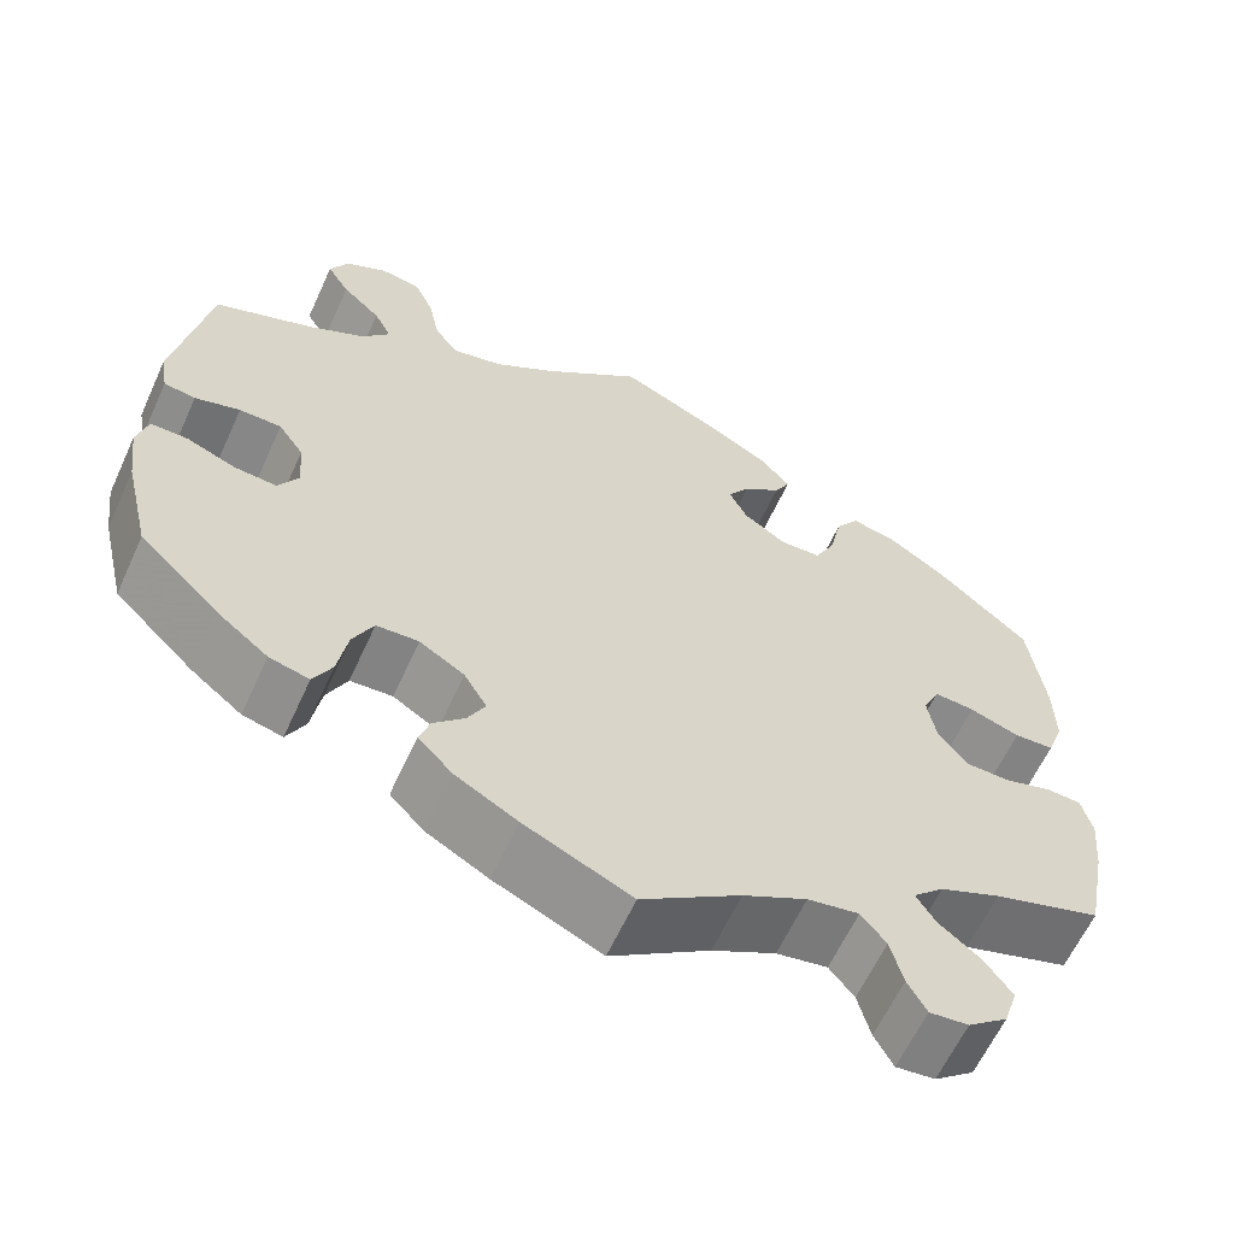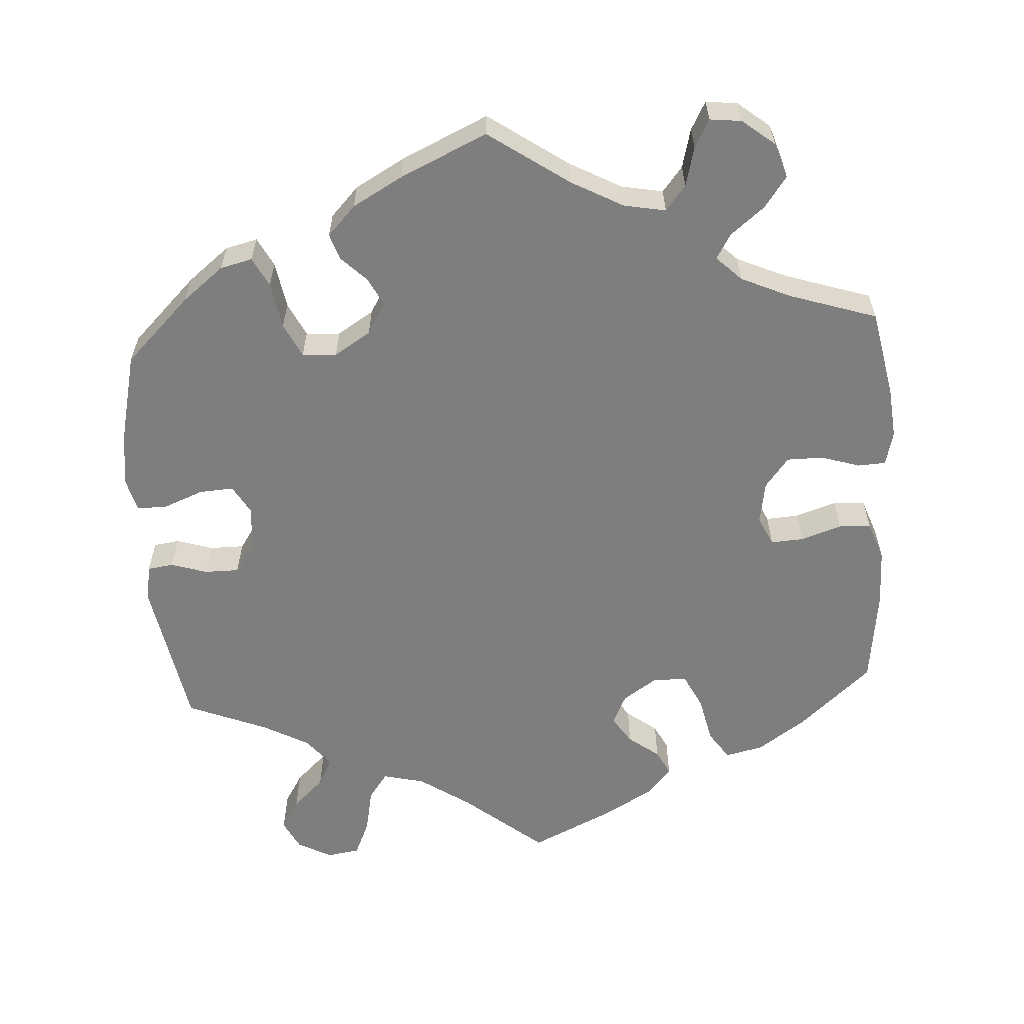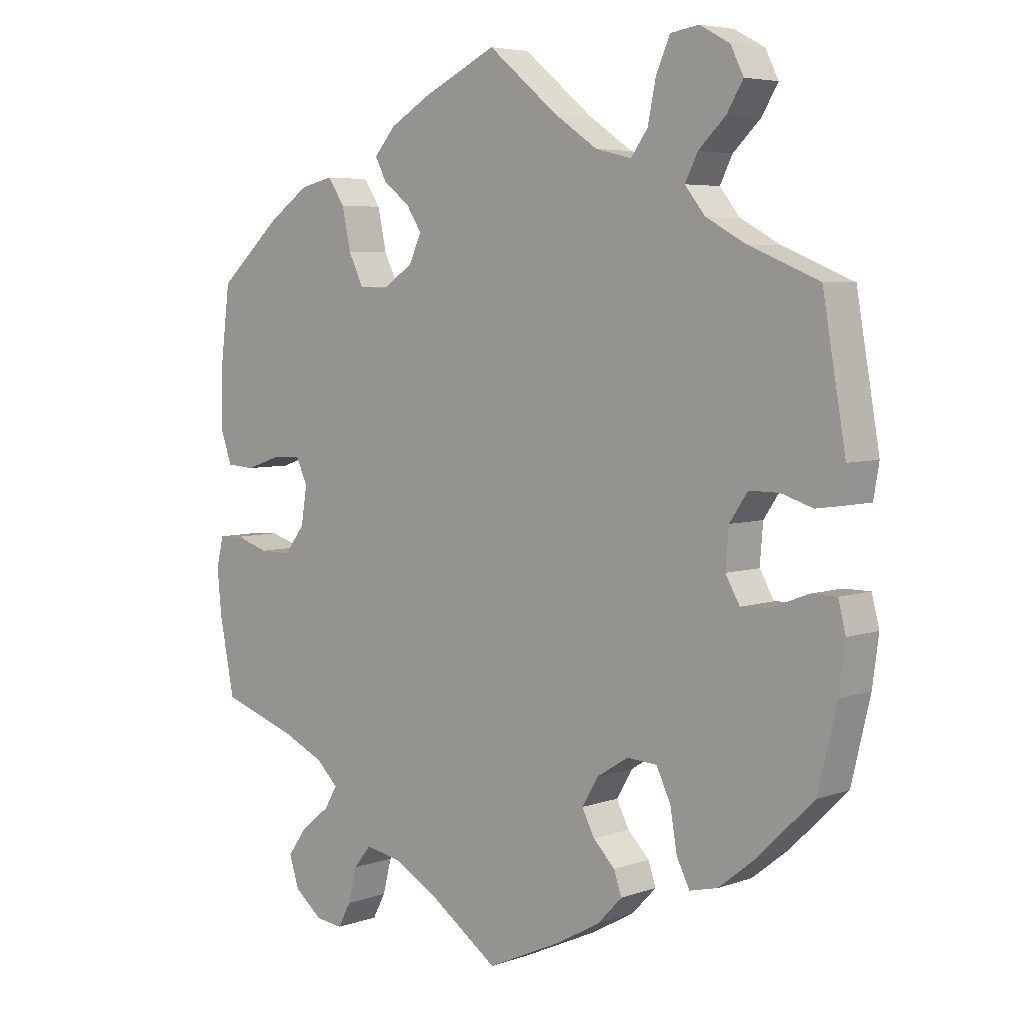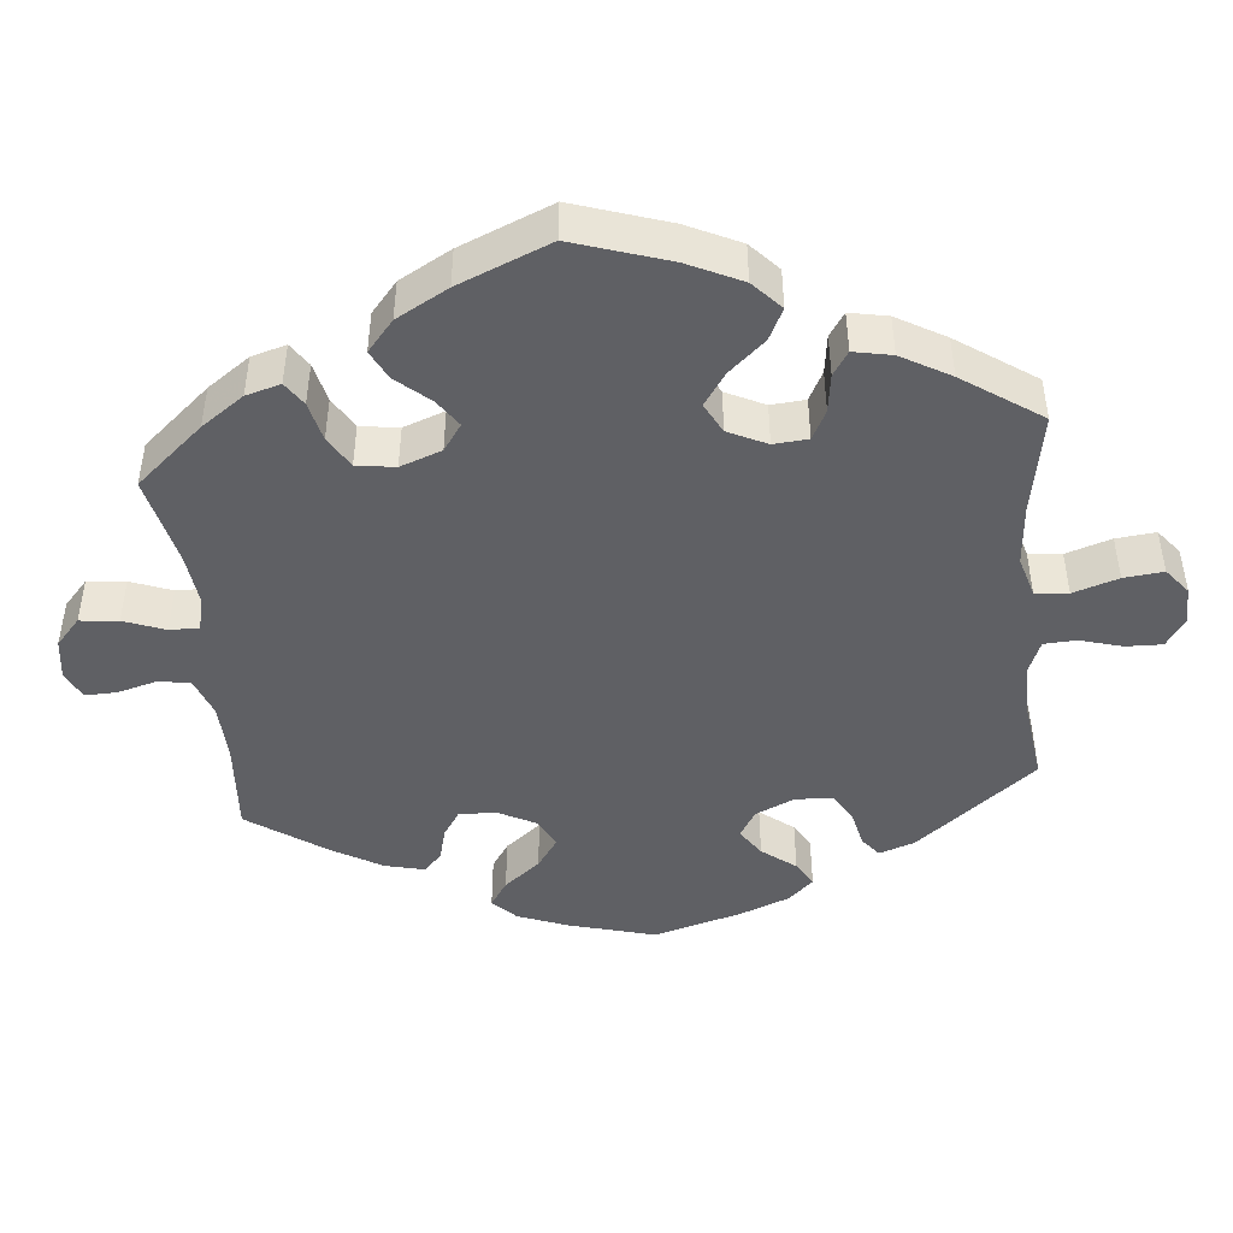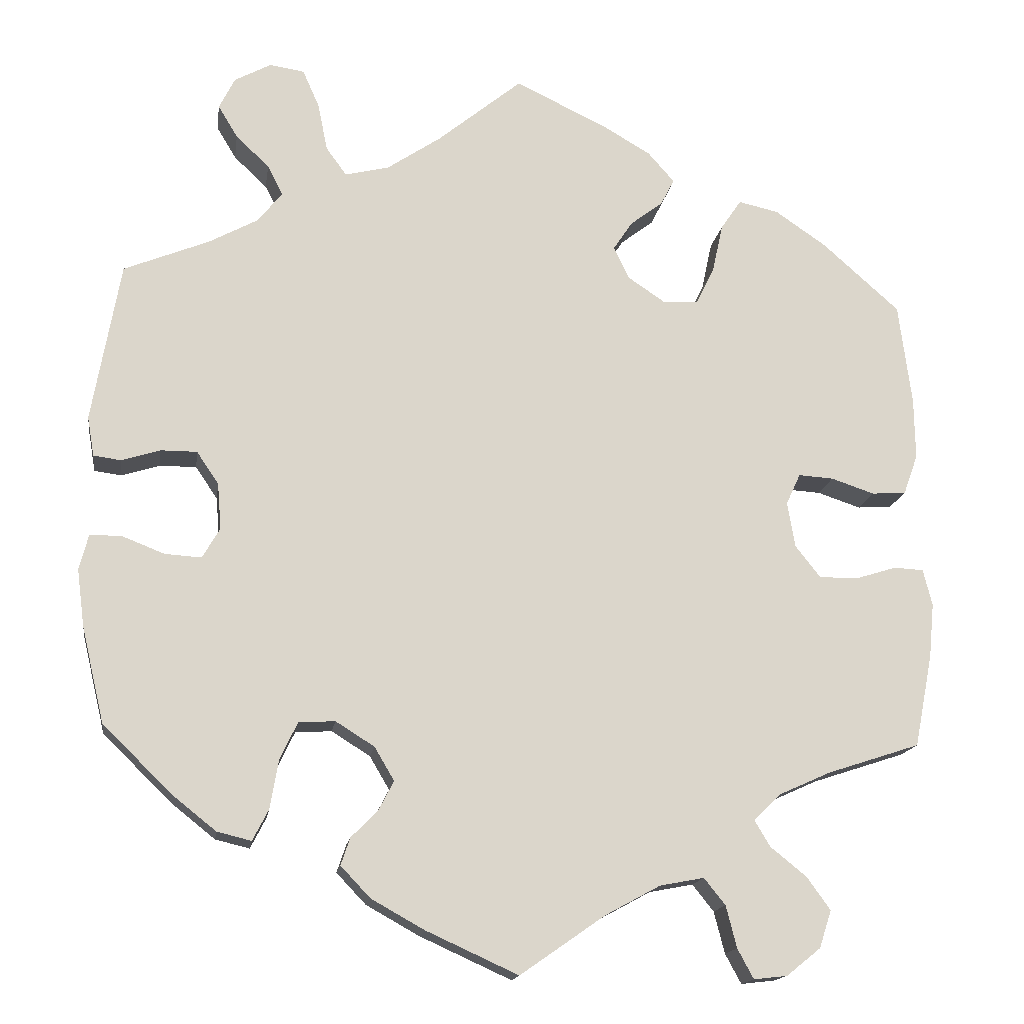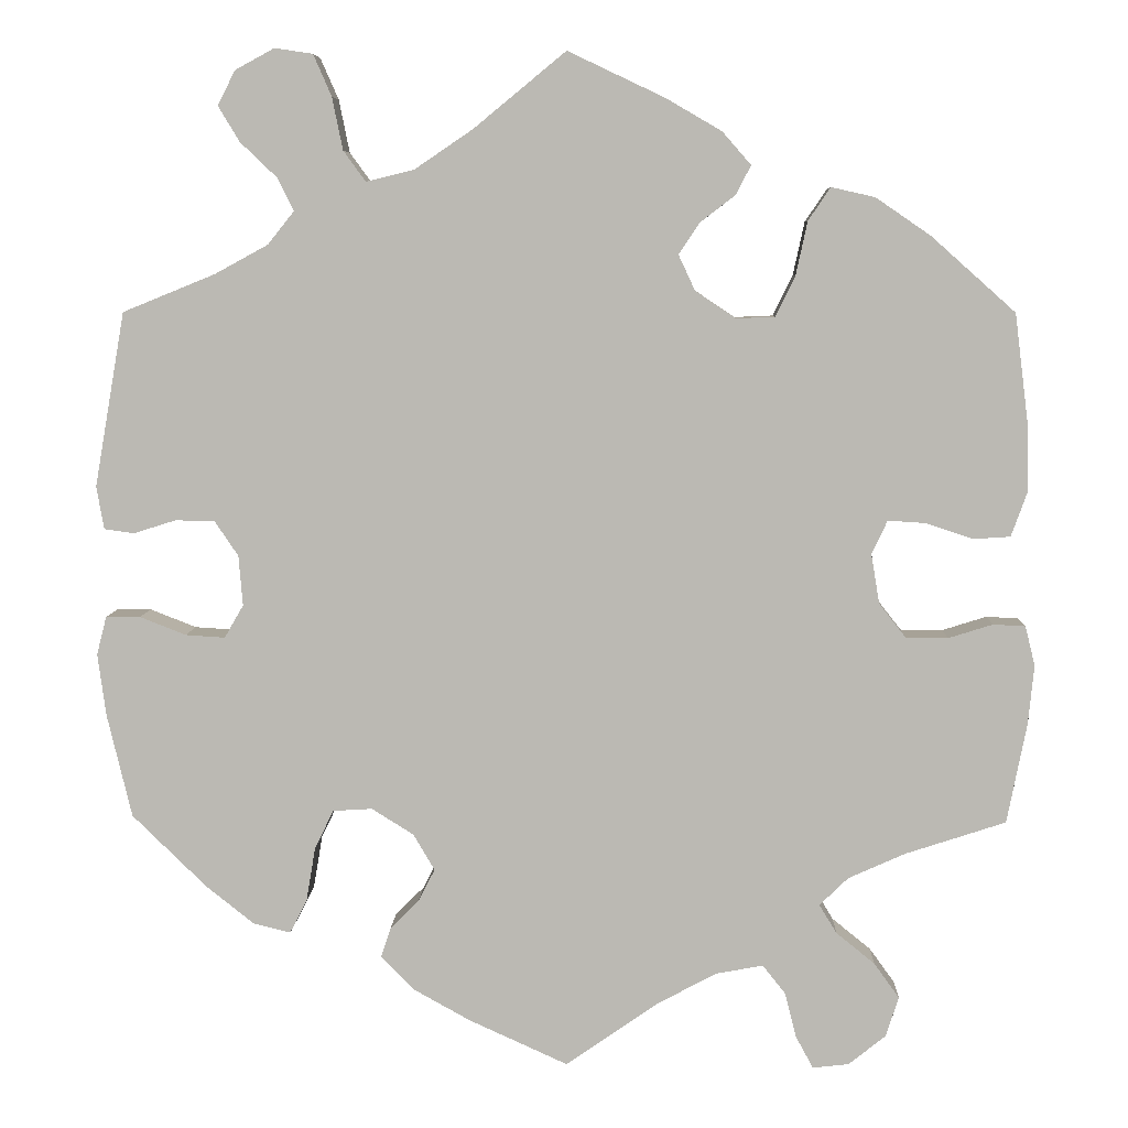
<metadata>
{"format":"obj","ext":"obj","renderer":"f3d","projection":"perspective","resolution":1024,"background":"white","views":[{"elev":-62.3,"azim":155.4,"up":"+Z"},{"elev":-59.4,"azim":-176.3,"up":"+Y"},{"elev":5.3,"azim":42.8,"up":"+Z"},{"elev":-44.4,"azim":-54.5,"up":"+Y"},{"elev":-15.9,"azim":171.8,"up":"+Z"},{"elev":6.6,"azim":-177.9,"up":"+Z"}]}
</metadata>
<code>
v 0.183 0.07 -0.414
v 0.241 0.07 0.466
v 0.24 0.07 -0.299
v -0.536 0.07 0.041
v -0.134 0.07 0.379
v -0.202 0.07 0.45
v 0.322 0.07 -0.415
v 0.183 0.07 0.48
v 0.418 0.07 0.556
v -0.517 0.07 -0.066
v -0.274 0.07 0.354
v -0.379 0.07 -0.041
v 0.467 0.07 -0.084
v -0.349 0.07 -0.616
v 0.565 0.07 -0.062
v 0.112 0.07 0.528
v -0.369 0.07 0.019
v 0.23 0.07 -0.485
v 0.388 0.07 -0.445
v 0.419 0.07 -0.087
v 0.424 0.07 0.356
v 0.43 0.07 0.057
v 0.311 0.07 -0.35
v -0.568 0.07 -0.116
v -0.284 0.07 -0.582
v -0.435 0.07 0.401
v 0.392 0.07 0.513
v -0.491 0.07 0.038
v 0 0.07 0.62
v 0.565 0.07 0.046
v -0.154 0.07 0.336
v -0.242 0.07 -0.492
v -0.388 0.07 0.06
v -0.25 0.07 0.305
v 0.303 0.07 0.617
v -0.27 0.07 -0.527
v -0.537 0.07 -0.31
v -0.537 0.07 0.31
v -0.554 0.07 0.175
v -0.185 0.07 0.525
v -0.556 0.07 -0.068
v -0.346 0.07 -0.381
v 0.397 0.07 0.598
v 0 0.07 -0.62
v -0.118 0.07 0.564
v -0.184 0.07 -0.503
v -0.315 0.07 0.459
v 0.401 0.07 0.014
v -0.463 0.07 -0.083
v -0.305 0.07 -0.621
v 0.218 0.07 -0.449
v -0.22 0.07 0.485
v 0.446 0.07 -0.399
v -0.159 0.07 0.417
v 0.396 0.07 -0.047
v -0.41 0.07 -0.531
v -0.203 0.07 0.303
v 0.121 0.07 -0.565
v 0.537 0.07 0.31
v 0.281 0.07 0.567
v -0.288 0.07 0.419
v 0.328 0.07 0.431
v 0.343 0.07 -0.456
v -0.368 0.07 0.447
v -0.415 0.07 -0.35
v 0.537 0.07 -0.31
v -0.379 0.07 -0.488
v 0.288 0.07 -0.302
v -0.112 0.07 -0.542
v -0.434 0.07 0.057
v 0.268 0.07 0.503
v 0.349 0.07 0.624
v 0.529 0.07 0.041
v 0.478 0.07 0.057
v 0.189 0.07 -0.331
v 0.163 0.07 -0.375
v -0.555 0.07 0.094
v -0.561 0.07 -0.188
v 0.567 0.07 -0.184
v 0.191 0.07 -0.526
v -0.332 0.07 -0.45
v 0.348 0.07 0.471
v -0.311 0.07 -0.415
v 0.574 0.07 0.098
v 0.523 0.07 -0.062
v 0.577 0.07 -0.109
v 0.36 0.07 0.391
v -0.394 0.07 -0.58
v -0.412 0.07 -0.083
v 0.183 -0 -0.414
v 0.241 -0 0.466
v 0.24 -0 -0.299
v -0.536 -0 0.041
v -0.134 -0 0.379
v -0.202 -0 0.45
v 0.322 -0 -0.415
v 0.183 -0 0.48
v 0.418 -0 0.556
v -0.517 -0 -0.066
v -0.274 -0 0.354
v -0.379 -0 -0.041
v 0.467 -0 -0.084
v -0.349 -0 -0.616
v 0.565 -0 -0.062
v 0.112 -0 0.528
v -0.369 -0 0.019
v 0.23 -0 -0.485
v 0.388 -0 -0.445
v 0.419 -0 -0.087
v 0.424 -0 0.356
v 0.43 -0 0.057
v 0.311 -0 -0.35
v -0.568 -0 -0.116
v -0.284 -0 -0.582
v -0.435 -0 0.401
v 0.392 -0 0.513
v -0.491 -0 0.038
v 0 -0 0.62
v 0.565 -0 0.046
v -0.154 -0 0.336
v -0.242 -0 -0.492
v -0.388 -0 0.06
v -0.25 -0 0.305
v 0.303 -0 0.617
v -0.27 -0 -0.527
v -0.537 -0 -0.31
v -0.537 -0 0.31
v -0.554 -0 0.175
v -0.185 -0 0.525
v -0.556 -0 -0.068
v -0.346 -0 -0.381
v 0.397 -0 0.598
v 0 -0 -0.62
v -0.118 -0 0.564
v -0.184 -0 -0.503
v -0.315 -0 0.459
v 0.401 -0 0.014
v -0.463 -0 -0.083
v -0.305 -0 -0.621
v 0.218 -0 -0.449
v -0.22 -0 0.485
v 0.446 -0 -0.399
v -0.159 -0 0.417
v 0.396 -0 -0.047
v -0.41 -0 -0.531
v -0.203 -0 0.303
v 0.121 -0 -0.565
v 0.537 -0 0.31
v 0.281 -0 0.567
v -0.288 -0 0.419
v 0.328 -0 0.431
v 0.343 -0 -0.456
v -0.368 -0 0.447
v -0.415 -0 -0.35
v 0.537 -0 -0.31
v -0.379 -0 -0.488
v 0.288 -0 -0.302
v -0.112 -0 -0.542
v -0.434 -0 0.057
v 0.268 -0 0.503
v 0.349 -0 0.624
v 0.529 -0 0.041
v 0.478 -0 0.057
v 0.189 -0 -0.331
v 0.163 -0 -0.375
v -0.555 -0 0.094
v -0.561 -0 -0.188
v 0.567 -0 -0.184
v 0.191 -0 -0.526
v -0.332 -0 -0.45
v 0.348 -0 0.471
v -0.311 -0 -0.415
v 0.574 -0 0.098
v 0.523 -0 -0.062
v 0.577 -0 -0.109
v 0.36 -0 0.391
v -0.394 -0 -0.58
v -0.412 -0 -0.083
f 58 44 69
f 80 58 69 46
f 1 51 18 80
f 76 1 80 46
f 75 76 46 32
f 3 75 32
f 19 63 7 23
f 19 23 68
f 53 19 68
f 66 53 68
f 79 66 68 3
f 13 85 15 86
f 20 13 86 79
f 84 30 73 74
f 21 59 84 74
f 87 21 74 22
f 62 87 22 48
f 43 9 27 82
f 43 82 62
f 72 43 62
f 71 60 35 72
f 71 72 62
f 2 71 62 48
f 40 45 29 16
f 40 16 8
f 54 6 52 40
f 5 54 40 8
f 31 5 8 2
f 64 47 61 11
f 64 11 34
f 26 64 34
f 38 26 34
f 39 38 34 57
f 70 28 4 77
f 33 70 77 39
f 24 41 10 49
f 24 49 89
f 65 37 78 24
f 42 65 24 89
f 83 42 89 12
f 88 56 67 81
f 88 81 83
f 14 88 83
f 36 25 50 14
f 32 36 14 83
f 3 32 83 12
f 20 79 3 12
f 31 2 48 55
f 57 31 55 20
f 33 39 57 20
f 17 33 20
f 12 17 20
f 158 133 147
f 135 158 147 169
f 169 107 140 90
f 135 169 90 165
f 121 135 165 164
f 121 164 92
f 112 96 152 108
f 157 112 108
f 157 108 142
f 157 142 155
f 92 157 155 168
f 175 104 174 102
f 168 175 102 109
f 163 162 119 173
f 163 173 148 110
f 111 163 110 176
f 137 111 176 151
f 171 116 98 132
f 151 171 132
f 151 132 161
f 161 124 149 160
f 151 161 160
f 137 151 160 91
f 105 118 134 129
f 97 105 129
f 129 141 95 143
f 97 129 143 94
f 91 97 94 120
f 100 150 136 153
f 123 100 153
f 123 153 115
f 123 115 127
f 146 123 127 128
f 166 93 117 159
f 128 166 159 122
f 138 99 130 113
f 178 138 113
f 113 167 126 154
f 178 113 154 131
f 101 178 131 172
f 170 156 145 177
f 172 170 177
f 172 177 103
f 103 139 114 125
f 172 103 125 121
f 101 172 121 92
f 101 92 168 109
f 144 137 91 120
f 109 144 120 146
f 109 146 128 122
f 109 122 106
f 109 106 101
f 69 158 135 46
f 46 135 121 32
f 32 121 125 36
f 36 125 114 25
f 25 114 139 50
f 50 139 103 14
f 14 103 177 88
f 88 177 145 56
f 56 145 156 67
f 67 156 170 81
f 81 170 172 83
f 83 172 131 42
f 42 131 154 65
f 65 154 126 37
f 37 126 167 78
f 78 167 113 24
f 24 113 130 41
f 41 130 99 10
f 10 99 138 49
f 49 138 178 89
f 89 178 101 12
f 12 101 106 17
f 17 106 122 33
f 33 122 159 70
f 70 159 117 28
f 28 117 93 4
f 4 93 166 77
f 77 166 128 39
f 39 128 127 38
f 38 127 115 26
f 26 115 153 64
f 64 153 136 47
f 47 136 150 61
f 61 150 100 11
f 11 100 123 34
f 34 123 146 57
f 57 146 120 31
f 31 120 94 5
f 5 94 143 54
f 54 143 95 6
f 6 95 141 52
f 52 141 129 40
f 40 129 134 45
f 45 134 118 29
f 29 118 105 16
f 16 105 97 8
f 8 97 91 2
f 2 91 160 71
f 71 160 149 60
f 60 149 124 35
f 35 124 161 72
f 72 161 132 43
f 43 132 98 9
f 9 98 116 27
f 27 116 171 82
f 82 171 151 62
f 62 151 176 87
f 87 176 110 21
f 21 110 148 59
f 59 148 173 84
f 84 173 119 30
f 30 119 162 73
f 73 162 163 74
f 74 163 111 22
f 22 111 137 48
f 48 137 144 55
f 55 144 109 20
f 20 109 102 13
f 13 102 174 85
f 85 174 104 15
f 15 104 175 86
f 86 175 168 79
f 79 168 155 66
f 66 155 142 53
f 53 142 108 19
f 19 108 152 63
f 63 152 96 7
f 7 96 112 23
f 23 112 157 68
f 68 157 92 3
f 3 92 164 75
f 75 164 165 76
f 76 165 90 1
f 1 90 140 51
f 51 140 107 18
f 18 107 169 80
f 80 169 147 58
f 58 147 133 44
f 44 133 158 69

</code>
